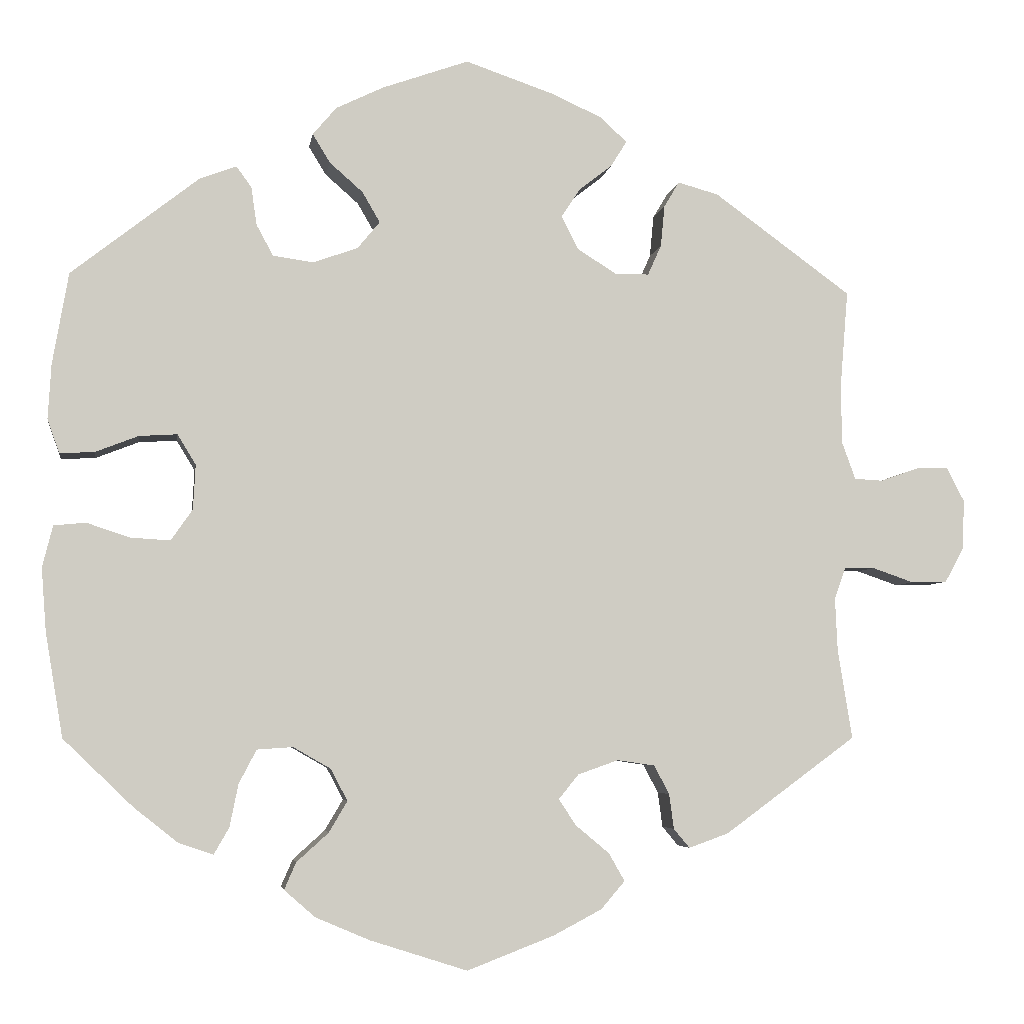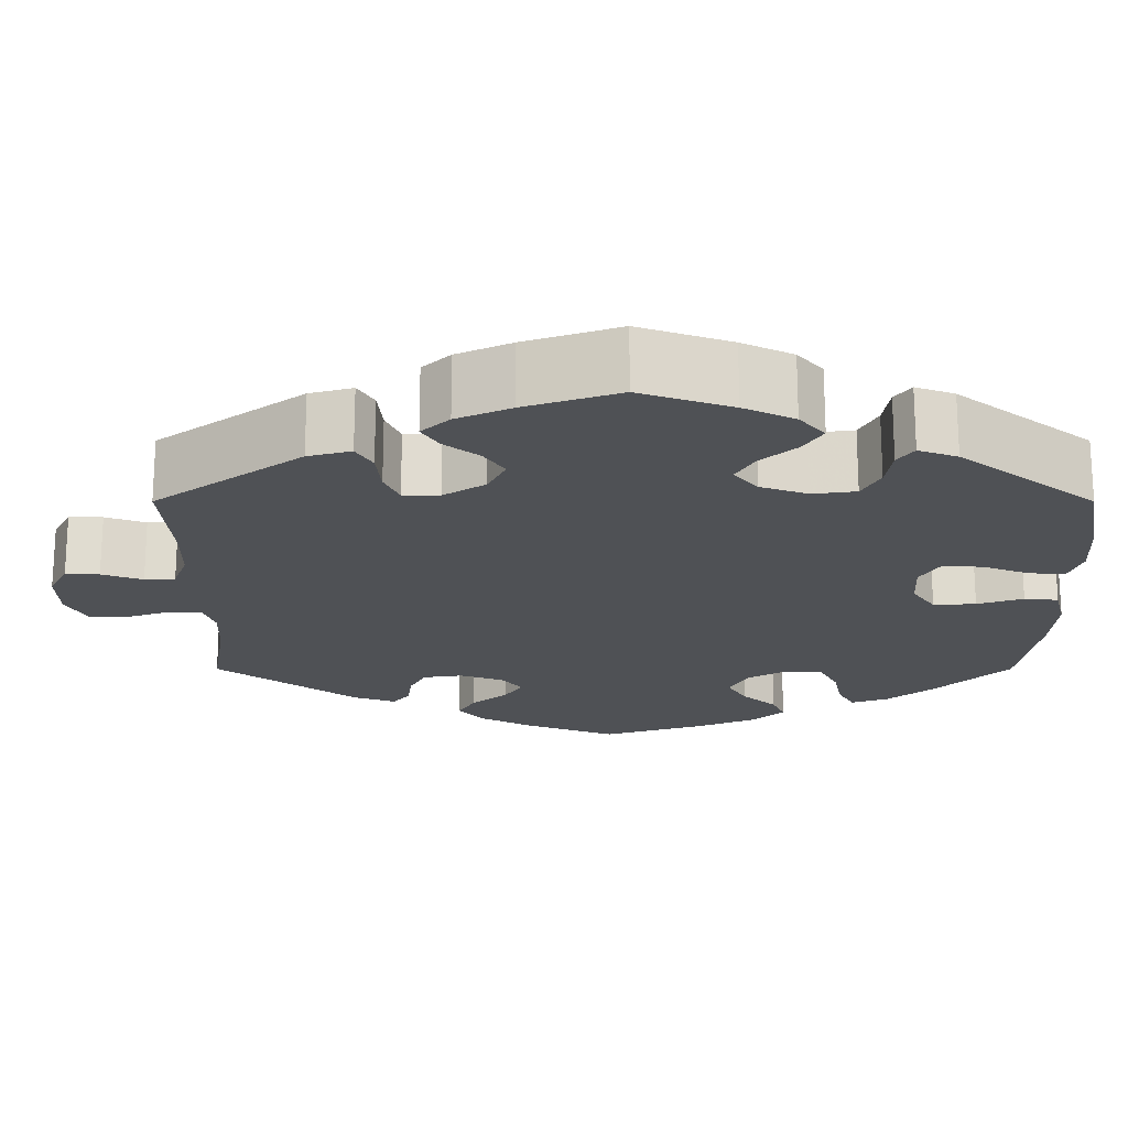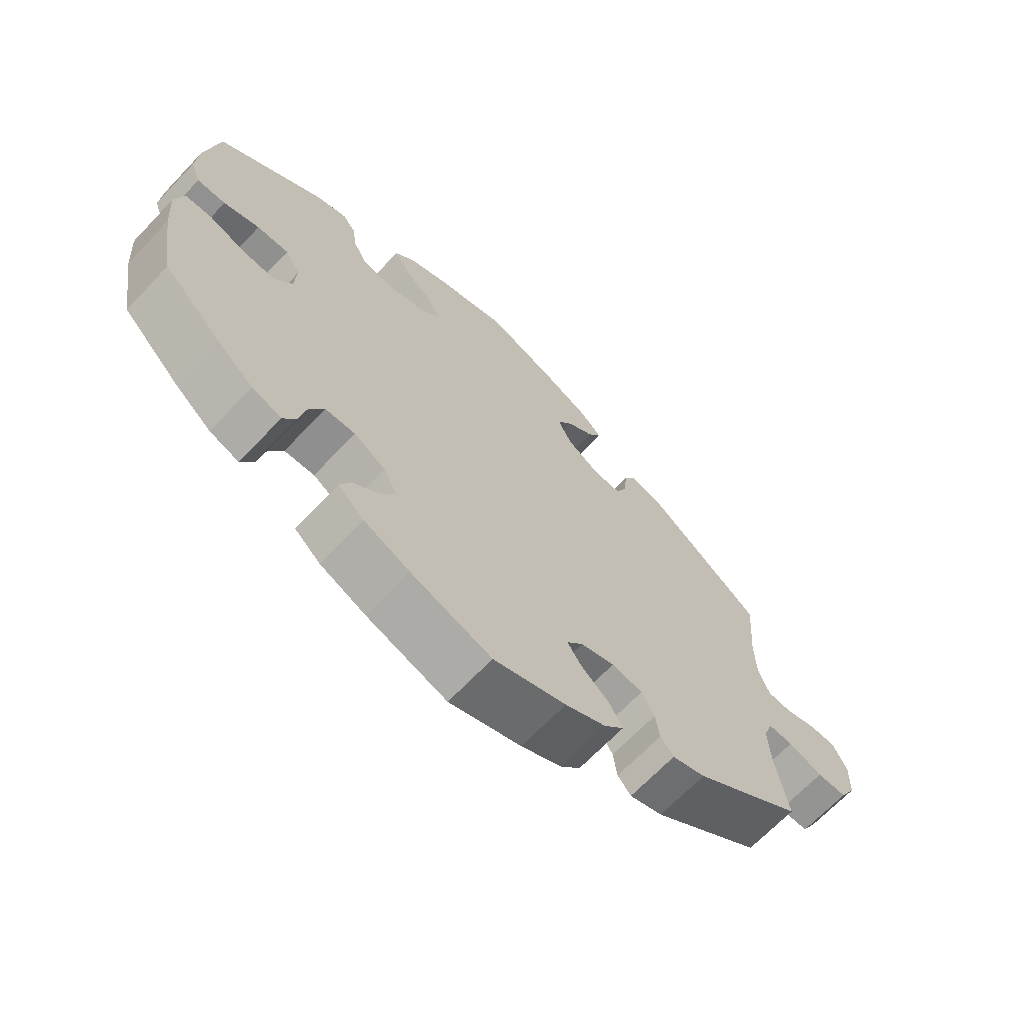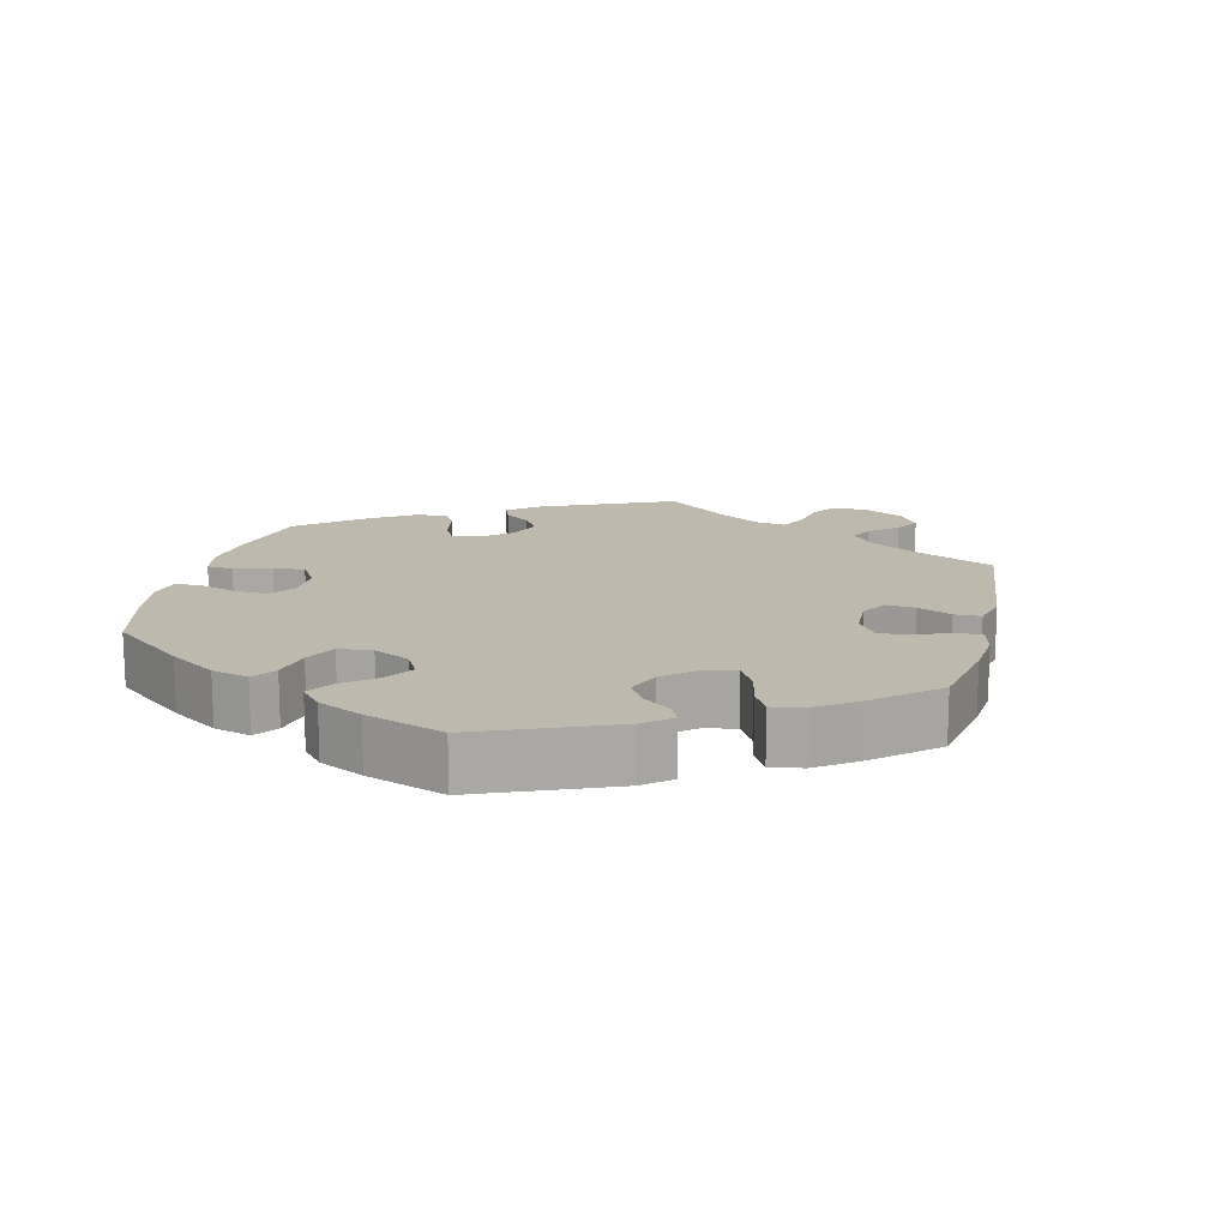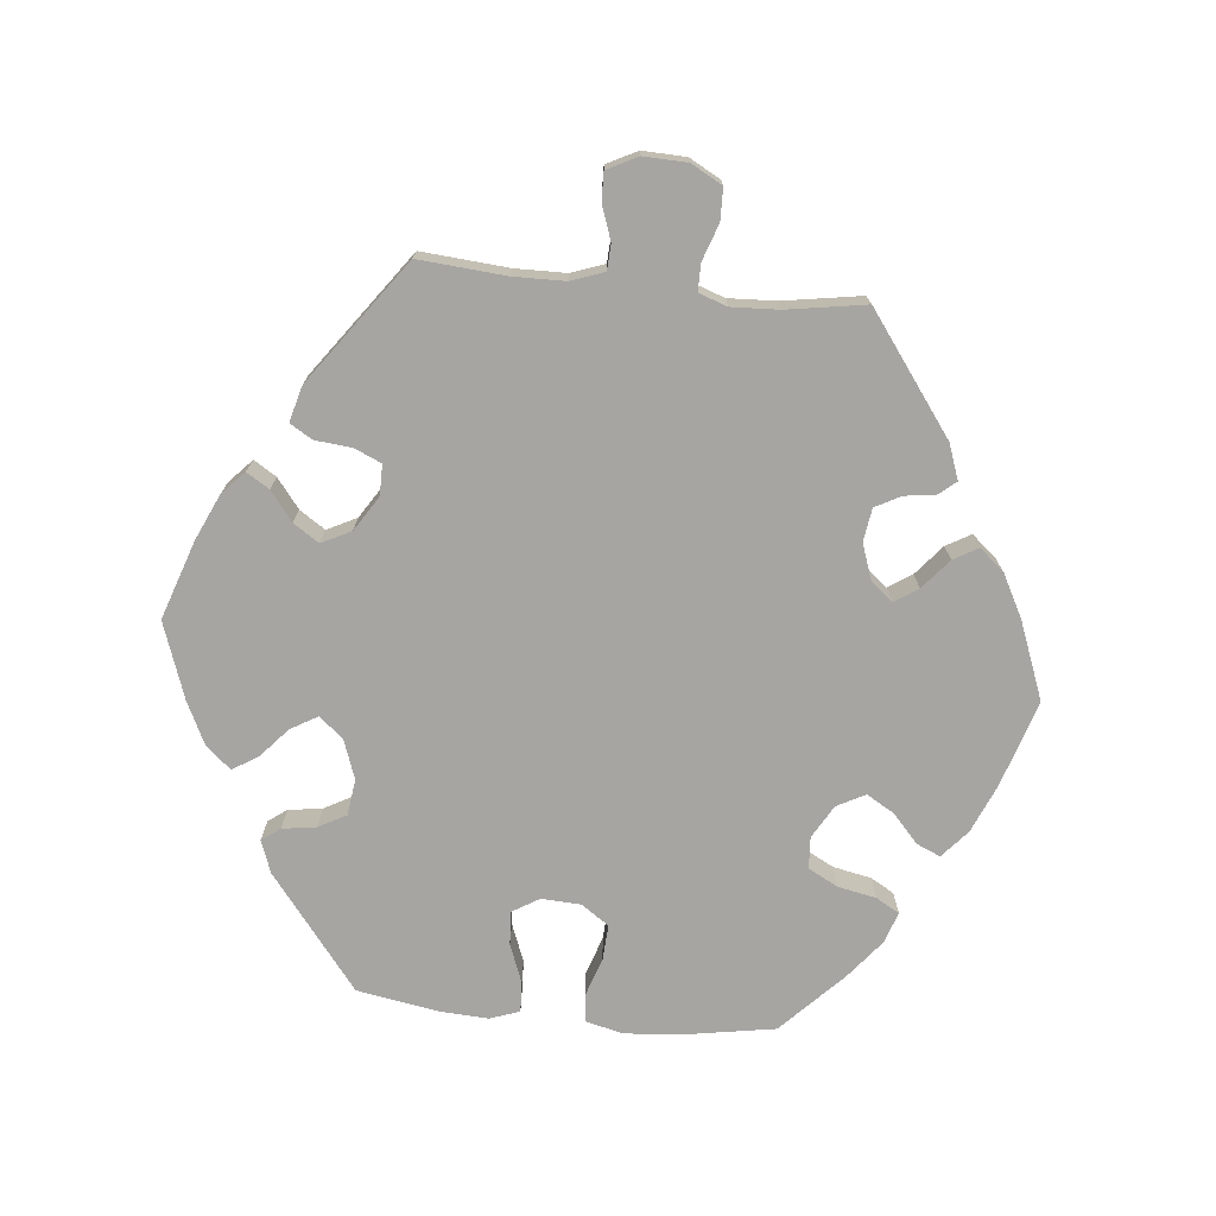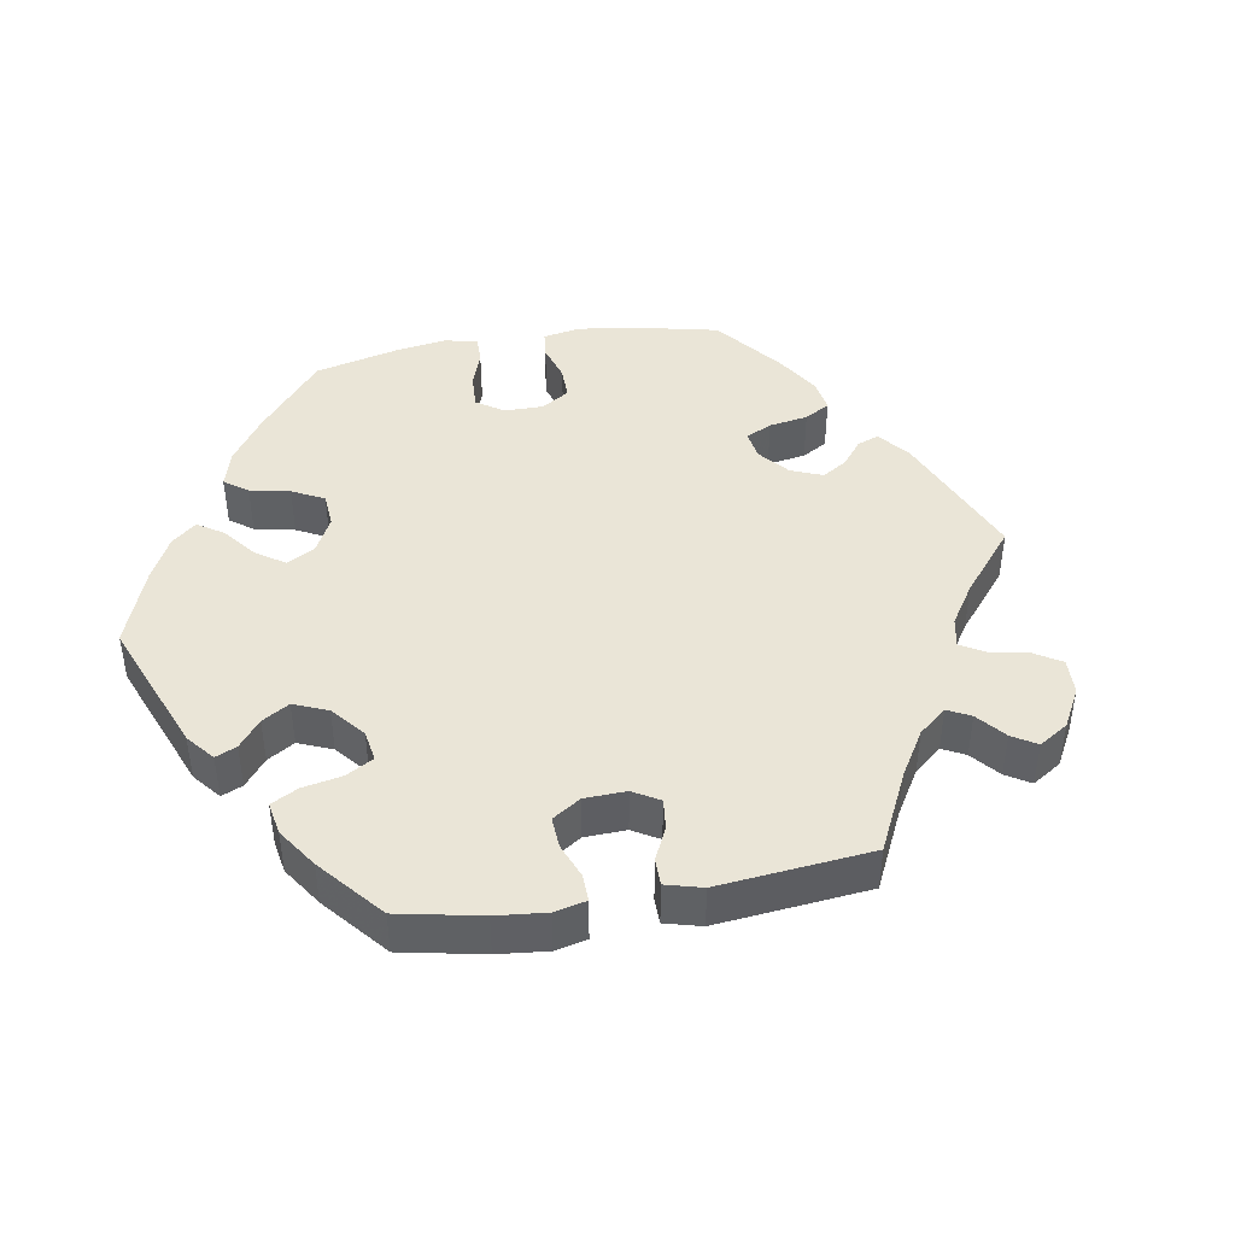
<metadata>
{"format":"obj","ext":"obj","renderer":"f3d","projection":"perspective","resolution":1024,"background":"white","views":[{"elev":-4.9,"azim":-8.5,"up":"+Z"},{"elev":69.9,"azim":-180.0,"up":"+Z"},{"elev":-67.8,"azim":-43.6,"up":"+Z"},{"elev":15.2,"azim":-46.7,"up":"+Y"},{"elev":-73.8,"azim":84.3,"up":"+Y"},{"elev":44.0,"azim":20.5,"up":"+Y"}]}
</metadata>
<code>
v 0.11 0.07 0.54
v 0.174 0.07 0.511
v 0.207 0.07 0.48
v 0.187 0.07 0.448
v 0.146 0.07 0.416
v 0.122 0.07 0.38
v 0.143 0.07 0.338
v 0.192 0.07 0.307
v 0.235 0.07 0.307
v 0.252 0.07 0.345
v 0.257 0.07 0.397
v 0.276 0.07 0.429
v 0.327 0.07 0.415
v 0.5 0.07 0.289
v 0.49 0.07 0.166
v 0.491 0.07 0.093
v 0.508 0.07 0.046
v 0.544 0.07 0.044
v 0.592 0.07 0.061
v 0.632 0.07 0.062
v 0.654 0.07 0.019
v 0.652 0.07 -0.043
v 0.628 0.07 -0.087
v 0.583 0.07 -0.088
v 0.531 0.07 -0.07
v 0.493 0.07 -0.07
v 0.479 0.07 -0.11
v 0.482 0.07 -0.177
v 0.5 0.07 -0.289
v 0.335 0.07 -0.41
v 0.285 0.07 -0.428
v 0.265 0.07 -0.404
v 0.259 0.07 -0.36
v 0.24 0.07 -0.324
v 0.193 0.07 -0.317
v 0.142 0.07 -0.335
v 0.117 0.07 -0.366
v 0.139 0.07 -0.399
v 0.181 0.07 -0.434
v 0.201 0.07 -0.469
v 0.171 0.07 -0.504
v 0.11 0.07 -0.536
v 0.001 0.07 -0.578
v -0.121 0.07 -0.539
v -0.189 0.07 -0.51
v -0.228 0.07 -0.476
v -0.213 0.07 -0.442
v -0.173 0.07 -0.406
v -0.15 0.07 -0.367
v -0.171 0.07 -0.327
v -0.218 0.07 -0.3
v -0.263 0.07 -0.303
v -0.285 0.07 -0.345
v -0.296 0.07 -0.399
v -0.315 0.07 -0.432
v -0.359 0.07 -0.417
v -0.414 0.07 -0.373
v -0.501 0.07 -0.289
v -0.523 0.07 -0.158
v -0.529 0.07 -0.079
v -0.516 0.07 -0.027
v -0.476 0.07 -0.023
v -0.422 0.07 -0.041
v -0.372 0.07 -0.044
v -0.345 0.07 -0.005
v -0.342 0.07 0.051
v -0.365 0.07 0.089
v -0.413 0.07 0.086
v -0.467 0.07 0.065
v -0.51 0.07 0.063
v -0.525 0.07 0.105
v -0.521 0.07 0.174
v -0.501 0.07 0.289
v -0.341 0.07 0.414
v -0.295 0.07 0.431
v -0.276 0.07 0.405
v -0.269 0.07 0.357
v -0.248 0.07 0.318
v -0.197 0.07 0.311
v -0.141 0.07 0.331
v -0.113 0.07 0.365
v -0.135 0.07 0.403
v -0.177 0.07 0.44
v -0.199 0.07 0.476
v -0.169 0.07 0.511
v -0.109 0.07 0.54
v -0.001 0.07 0.578
v 0.11 0 0.54
v 0.174 0 0.511
v 0.207 0 0.48
v 0.187 0 0.448
v 0.146 0 0.416
v 0.122 0 0.38
v 0.143 0 0.338
v 0.192 0 0.307
v 0.235 0 0.307
v 0.252 0 0.345
v 0.257 0 0.397
v 0.276 0 0.429
v 0.327 0 0.415
v 0.5 0 0.289
v 0.49 0 0.166
v 0.491 0 0.093
v 0.508 0 0.046
v 0.544 0 0.044
v 0.592 0 0.061
v 0.632 0 0.062
v 0.654 0 0.019
v 0.652 0 -0.043
v 0.628 0 -0.087
v 0.583 0 -0.088
v 0.531 0 -0.07
v 0.493 0 -0.07
v 0.479 0 -0.11
v 0.482 0 -0.177
v 0.5 0 -0.289
v 0.335 0 -0.41
v 0.285 0 -0.428
v 0.265 0 -0.404
v 0.259 0 -0.36
v 0.24 0 -0.324
v 0.193 0 -0.317
v 0.142 0 -0.335
v 0.117 0 -0.366
v 0.139 0 -0.399
v 0.181 0 -0.434
v 0.201 0 -0.469
v 0.171 0 -0.504
v 0.11 0 -0.536
v 0.001 0 -0.578
v -0.121 0 -0.539
v -0.189 0 -0.51
v -0.228 0 -0.476
v -0.213 0 -0.442
v -0.173 0 -0.406
v -0.15 0 -0.367
v -0.171 0 -0.327
v -0.218 0 -0.3
v -0.263 0 -0.303
v -0.285 0 -0.345
v -0.296 0 -0.399
v -0.315 0 -0.432
v -0.359 0 -0.417
v -0.414 0 -0.373
v -0.501 0 -0.289
v -0.523 0 -0.158
v -0.529 0 -0.079
v -0.516 0 -0.027
v -0.476 0 -0.023
v -0.422 0 -0.041
v -0.372 0 -0.044
v -0.345 0 -0.005
v -0.342 0 0.051
v -0.365 0 0.089
v -0.413 0 0.086
v -0.467 0 0.065
v -0.51 0 0.063
v -0.525 0 0.105
v -0.521 0 0.174
v -0.501 0 0.289
v -0.341 0 0.414
v -0.295 0 0.431
v -0.276 0 0.405
v -0.269 0 0.357
v -0.248 0 0.318
v -0.197 0 0.311
v -0.141 0 0.331
v -0.113 0 0.365
v -0.135 0 0.403
v -0.177 0 0.44
v -0.199 0 0.476
v -0.169 0 0.511
v -0.109 0 0.54
v -0.001 0 0.578
f 82 83 84 85
f 81 82 85 86
f 74 75 76 77
f 74 77 78
f 73 74 78
f 72 73 78 79
f 68 69 70 71
f 67 68 71 72
f 60 61 62 63
f 60 63 64
f 59 60 64
f 58 59 64
f 57 58 64 65
f 53 54 55 56
f 52 53 56 57
f 45 46 47 48
f 45 48 49
f 44 45 49
f 43 44 49
f 42 43 49 50
f 38 39 40 41
f 37 38 41 42
f 30 31 32 33
f 28 29 30 33
f 27 28 33 34
f 26 27 34 35
f 22 23 24 25
f 22 25 26
f 21 22 26
f 18 19 20 21
f 17 18 21 26
f 16 17 26 35
f 12 13 14 15
f 10 11 12 15
f 9 10 15 16
f 8 9 16 35
f 2 3 4 5
f 2 5 6
f 1 2 6
f 81 86 87 1
f 67 72 79 80
f 66 67 80
f 65 66 80 81
f 52 57 65 81
f 51 52 81 1
f 37 42 50
f 36 37 50 51
f 7 8 35 36
f 6 7 36 51
f 1 6 51
f 172 171 170 169
f 173 172 169 168
f 164 163 162 161
f 165 164 161
f 165 161 160
f 166 165 160 159
f 158 157 156 155
f 159 158 155 154
f 150 149 148 147
f 151 150 147
f 151 147 146
f 151 146 145
f 152 151 145 144
f 143 142 141 140
f 144 143 140 139
f 135 134 133 132
f 136 135 132
f 136 132 131
f 136 131 130
f 137 136 130 129
f 128 127 126 125
f 129 128 125 124
f 120 119 118 117
f 120 117 116 115
f 121 120 115 114
f 122 121 114 113
f 112 111 110 109
f 113 112 109
f 113 109 108
f 108 107 106 105
f 113 108 105 104
f 122 113 104 103
f 102 101 100 99
f 102 99 98 97
f 103 102 97 96
f 122 103 96 95
f 92 91 90 89
f 93 92 89
f 93 89 88
f 88 174 173 168
f 167 166 159 154
f 167 154 153
f 168 167 153 152
f 168 152 144 139
f 88 168 139 138
f 137 129 124
f 138 137 124 123
f 123 122 95 94
f 138 123 94 93
f 138 93 88
f 1 88 89 2
f 2 89 90 3
f 3 90 91 4
f 4 91 92 5
f 5 92 93 6
f 6 93 94 7
f 7 94 95 8
f 8 95 96 9
f 9 96 97 10
f 10 97 98 11
f 11 98 99 12
f 12 99 100 13
f 13 100 101 14
f 14 101 102 15
f 15 102 103 16
f 16 103 104 17
f 17 104 105 18
f 18 105 106 19
f 19 106 107 20
f 20 107 108 21
f 21 108 109 22
f 22 109 110 23
f 23 110 111 24
f 24 111 112 25
f 25 112 113 26
f 26 113 114 27
f 27 114 115 28
f 28 115 116 29
f 29 116 117 30
f 30 117 118 31
f 31 118 119 32
f 32 119 120 33
f 33 120 121 34
f 34 121 122 35
f 35 122 123 36
f 36 123 124 37
f 37 124 125 38
f 38 125 126 39
f 39 126 127 40
f 40 127 128 41
f 41 128 129 42
f 42 129 130 43
f 43 130 131 44
f 44 131 132 45
f 45 132 133 46
f 46 133 134 47
f 47 134 135 48
f 48 135 136 49
f 49 136 137 50
f 50 137 138 51
f 51 138 139 52
f 52 139 140 53
f 53 140 141 54
f 54 141 142 55
f 55 142 143 56
f 56 143 144 57
f 57 144 145 58
f 58 145 146 59
f 59 146 147 60
f 60 147 148 61
f 61 148 149 62
f 62 149 150 63
f 63 150 151 64
f 64 151 152 65
f 65 152 153 66
f 66 153 154 67
f 67 154 155 68
f 68 155 156 69
f 69 156 157 70
f 70 157 158 71
f 71 158 159 72
f 72 159 160 73
f 73 160 161 74
f 74 161 162 75
f 75 162 163 76
f 76 163 164 77
f 77 164 165 78
f 78 165 166 79
f 79 166 167 80
f 80 167 168 81
f 81 168 169 82
f 82 169 170 83
f 83 170 171 84
f 84 171 172 85
f 85 172 173 86
f 86 173 174 87
f 87 174 88 1

</code>
